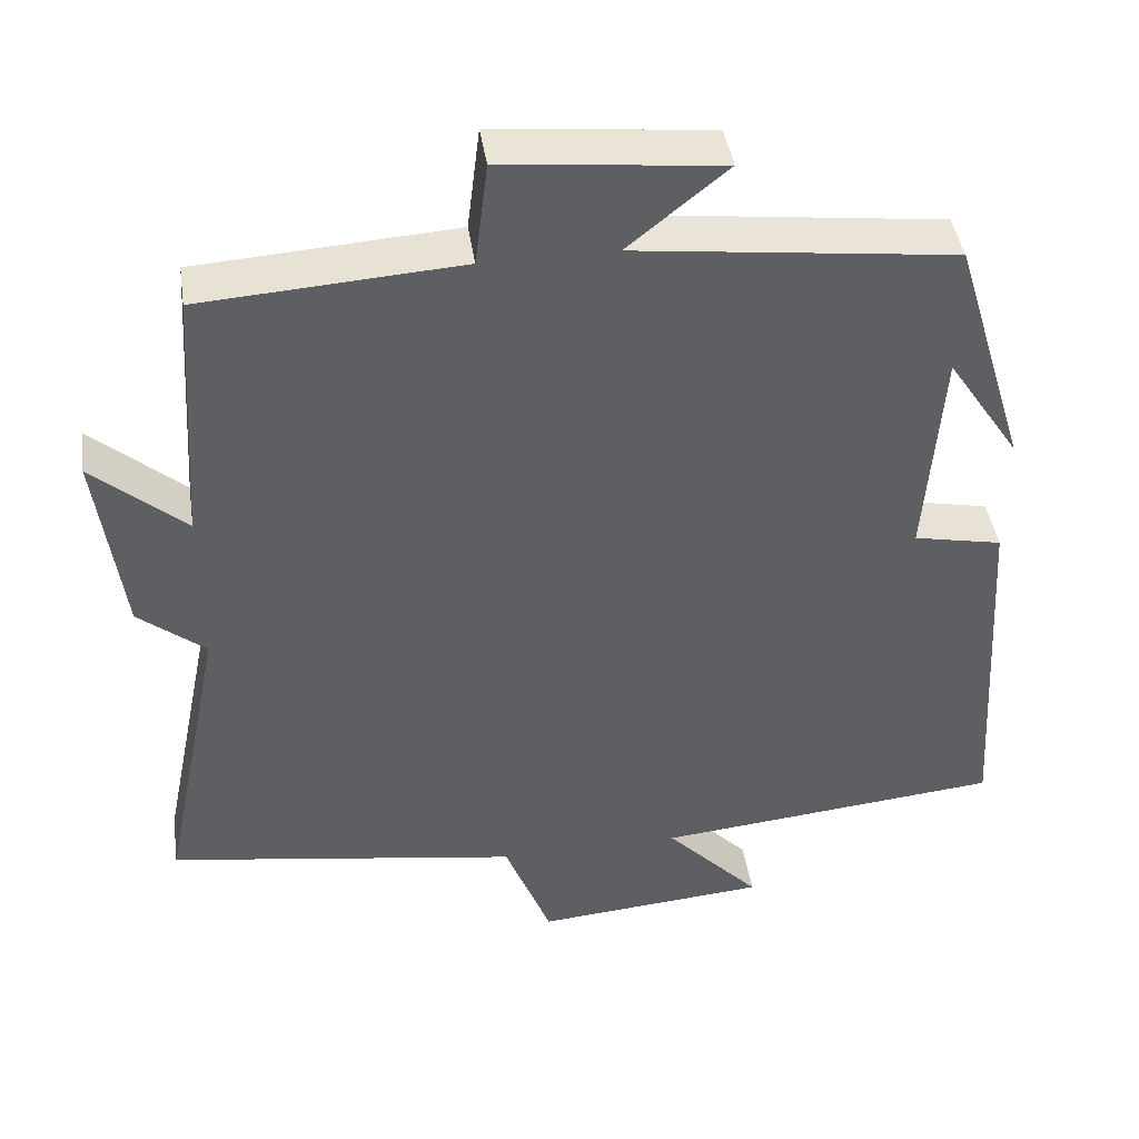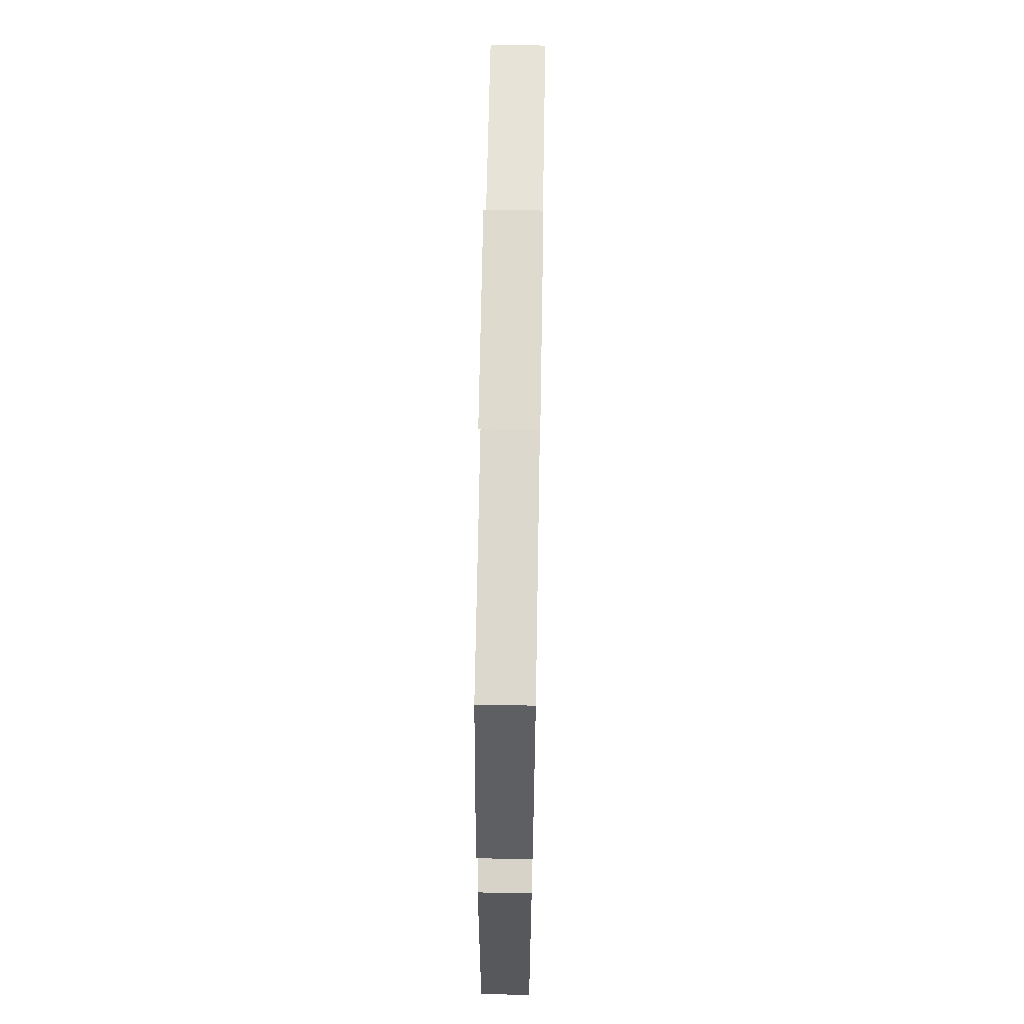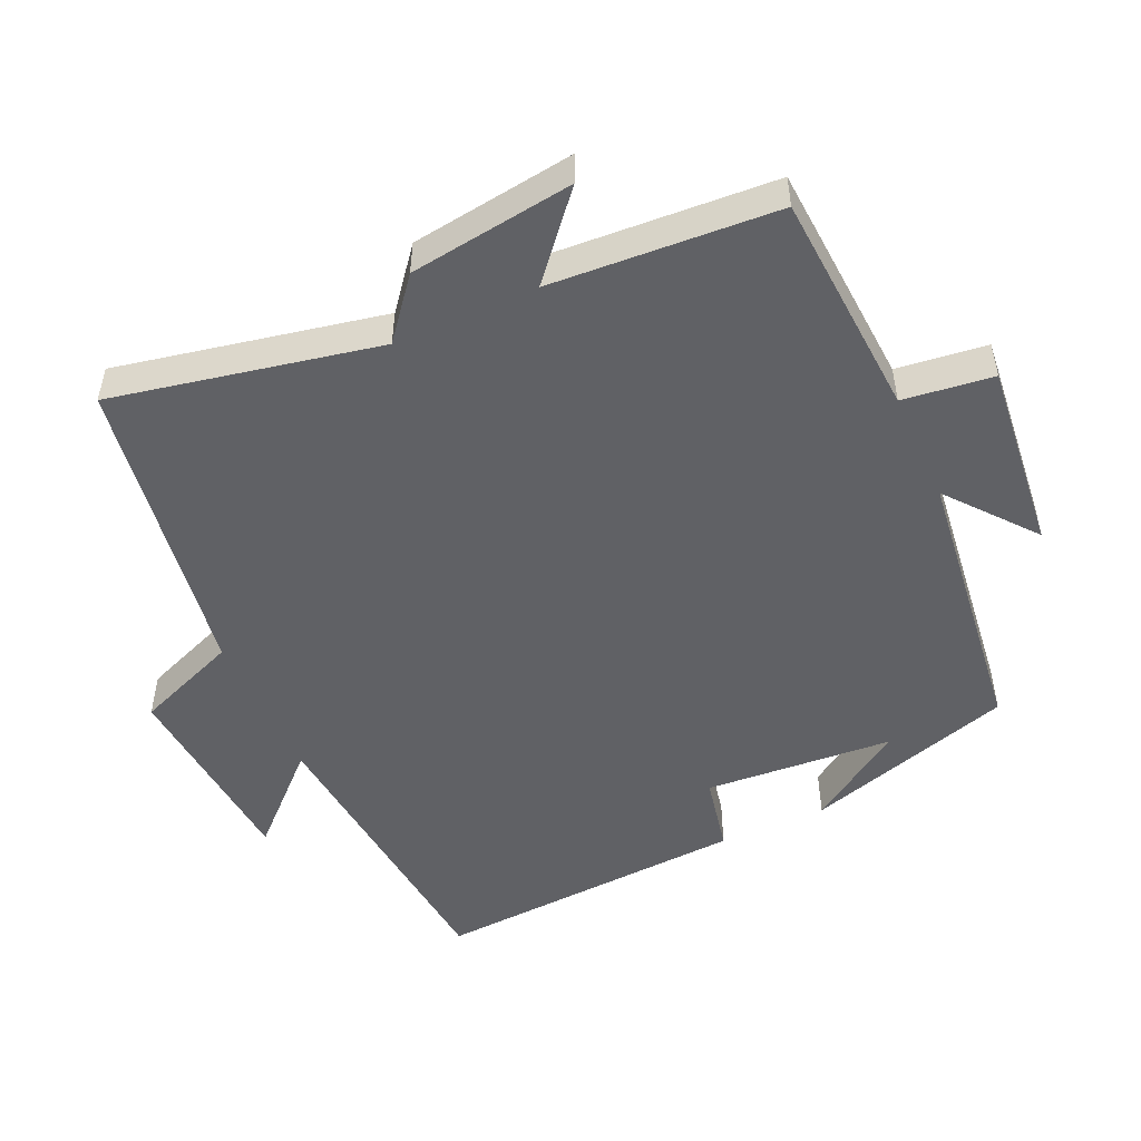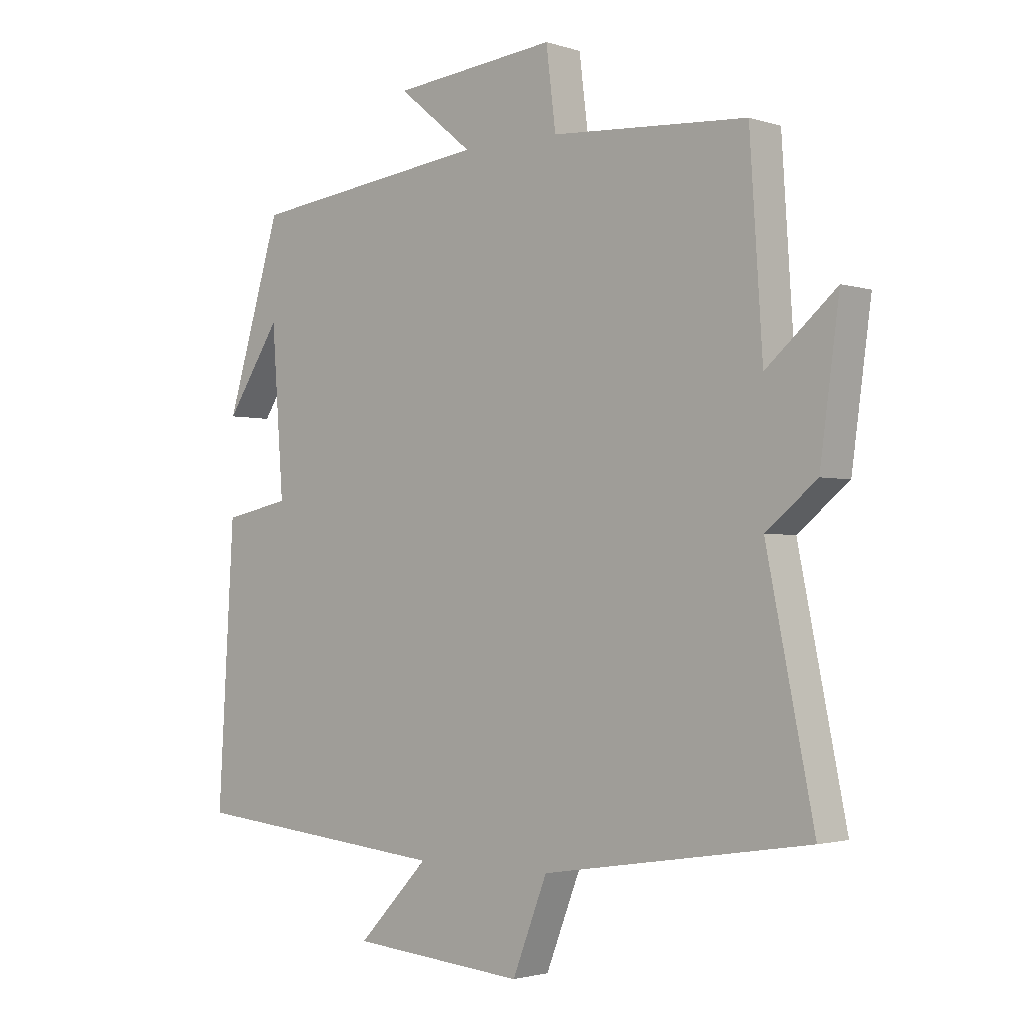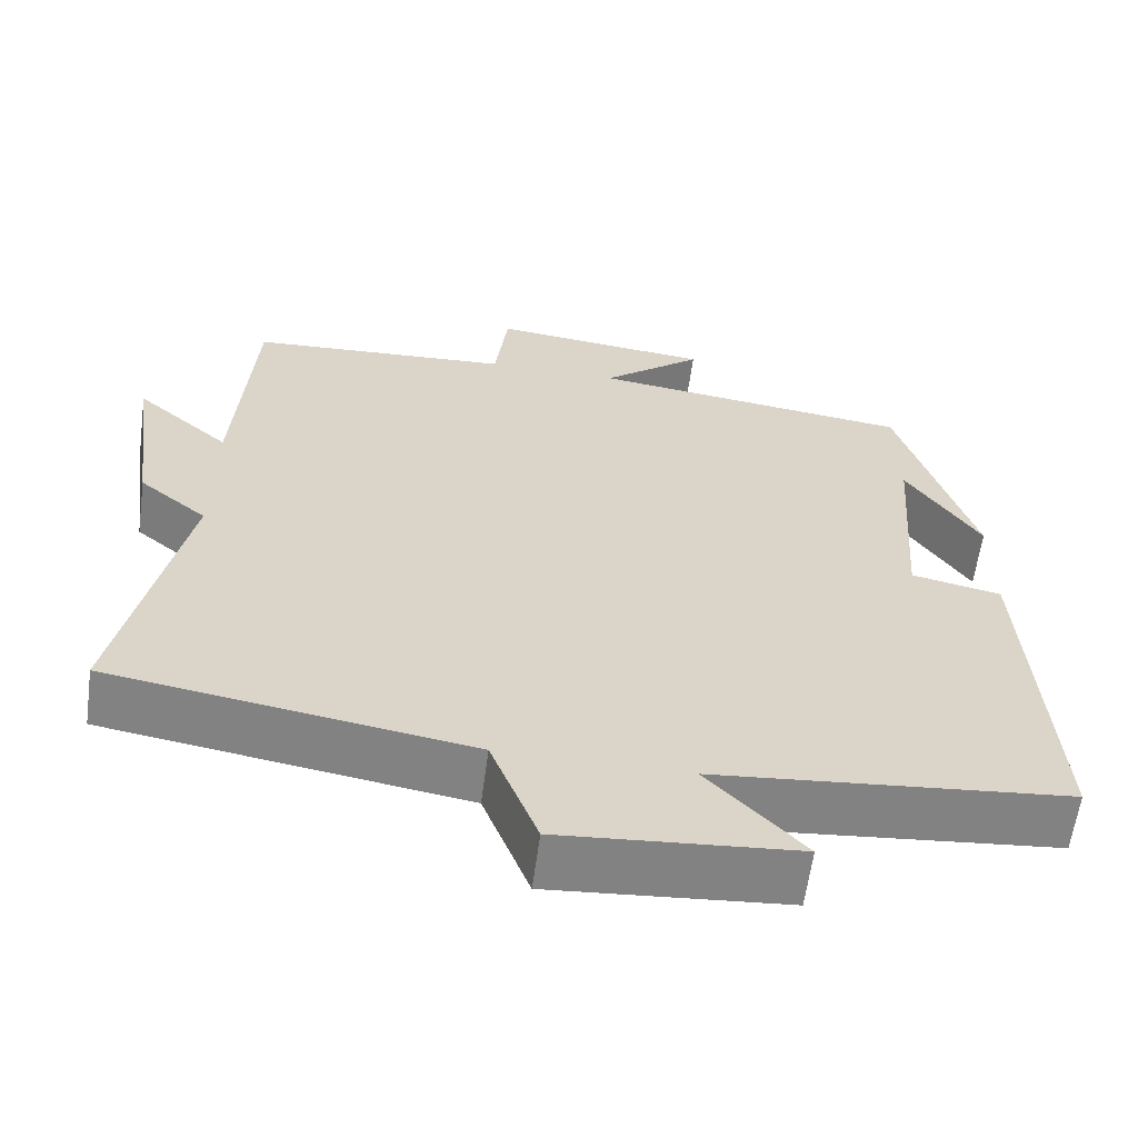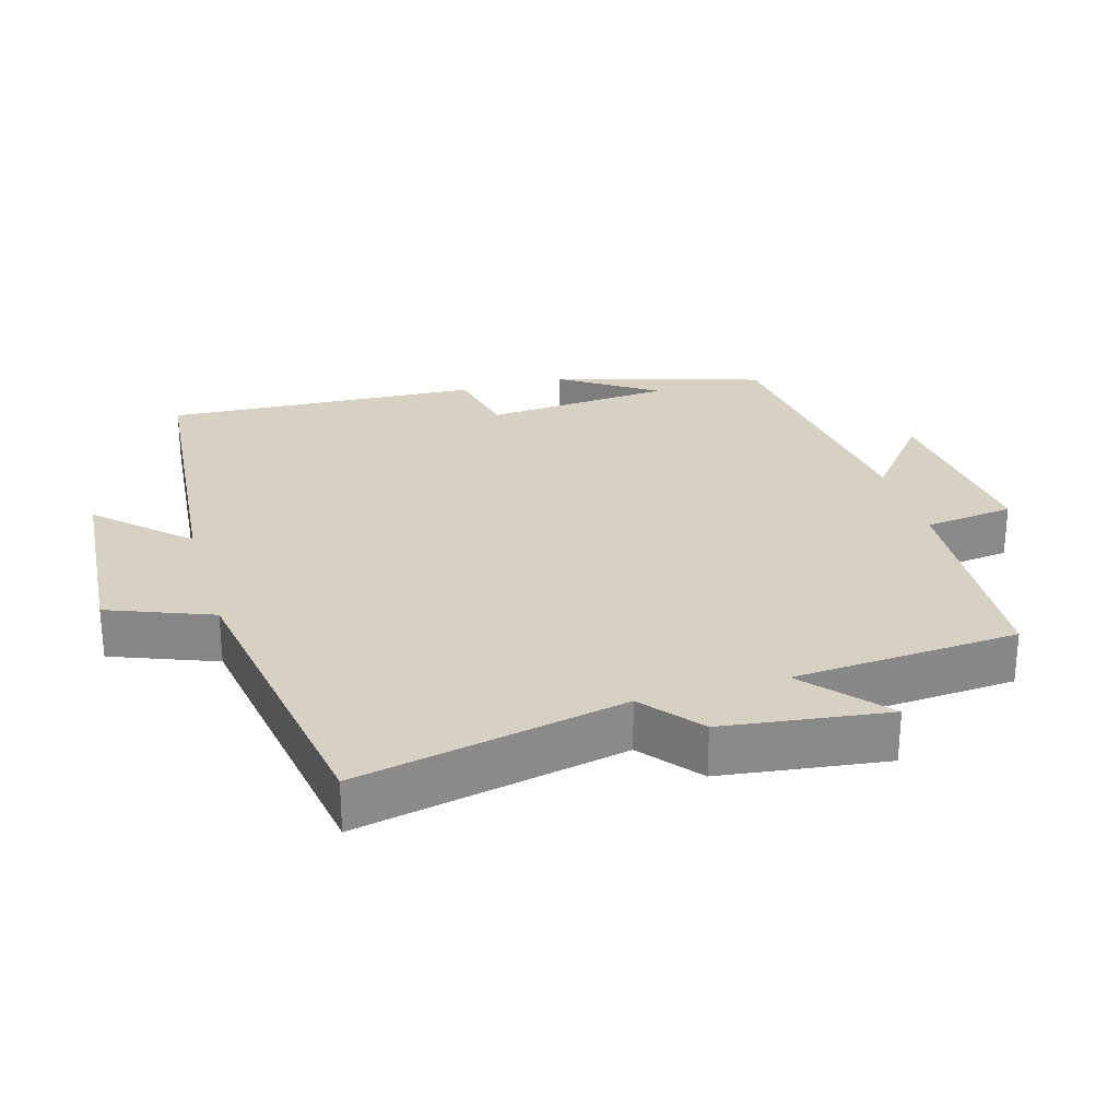
<metadata>
{"format":"obj","ext":"obj","renderer":"f3d","projection":"perspective","resolution":1024,"background":"white","views":[{"elev":42.9,"azim":-8.5,"up":"+Z"},{"elev":65.4,"azim":91.0,"up":"+Z"},{"elev":-50.3,"azim":-65.6,"up":"+Y"},{"elev":-2.1,"azim":-138.1,"up":"+Z"},{"elev":-61.1,"azim":-7.7,"up":"+Z"},{"elev":27.1,"azim":-106.4,"up":"+Y"}]}
</metadata>
<code>
v -0.578 0.07 -0.431
v -0.5 0.07 -0.049
v -0.584 0.07 0.019
v -0.616 0.07 0.255
v -0.5 0.07 0.155
v -0.479 0.07 0.479
v -0.155 0.07 0.5
v -0.139 0.07 0.629
v 0.133 0.07 0.601
v 0.009 0.07 0.5
v 0.408 0.07 0.451
v 0.5 0.07 0.15
v 0.409 0.07 0.287
v 0.389 0.07 0.017
v 0.5 0.07 -0.006
v 0.527 0.07 -0.458
v 0.093 0.07 -0.5
v 0.211 0.07 -0.624
v -0.079 0.07 -0.648
v -0.137 0.07 -0.5
v -0.578 0 -0.431
v -0.5 0 -0.049
v -0.584 0 0.019
v -0.616 0 0.255
v -0.5 0 0.155
v -0.479 0 0.479
v -0.155 0 0.5
v -0.139 0 0.629
v 0.133 0 0.601
v 0.009 0 0.5
v 0.408 0 0.451
v 0.5 0 0.15
v 0.409 0 0.287
v 0.389 0 0.017
v 0.5 0 -0.006
v 0.527 0 -0.458
v 0.093 0 -0.5
v 0.211 0 -0.624
v -0.079 0 -0.648
v -0.137 0 -0.5
f 17 18 19 20
f 20 1 2
f 17 20 2
f 16 17 2
f 15 16 2
f 14 15 2
f 13 14 2 3
f 11 12 13
f 10 11 13 3
f 7 8 9 10
f 5 6 7 10
f 5 10 3
f 3 4 5
f 40 39 38 37
f 22 21 40
f 22 40 37
f 22 37 36
f 22 36 35
f 22 35 34
f 23 22 34 33
f 33 32 31
f 23 33 31 30
f 30 29 28 27
f 30 27 26 25
f 23 30 25
f 25 24 23
f 1 21 22 2
f 2 22 23 3
f 3 23 24 4
f 4 24 25 5
f 5 25 26 6
f 6 26 27 7
f 7 27 28 8
f 8 28 29 9
f 9 29 30 10
f 10 30 31 11
f 11 31 32 12
f 12 32 33 13
f 13 33 34 14
f 14 34 35 15
f 15 35 36 16
f 16 36 37 17
f 17 37 38 18
f 18 38 39 19
f 19 39 40 20
f 20 40 21 1

</code>
